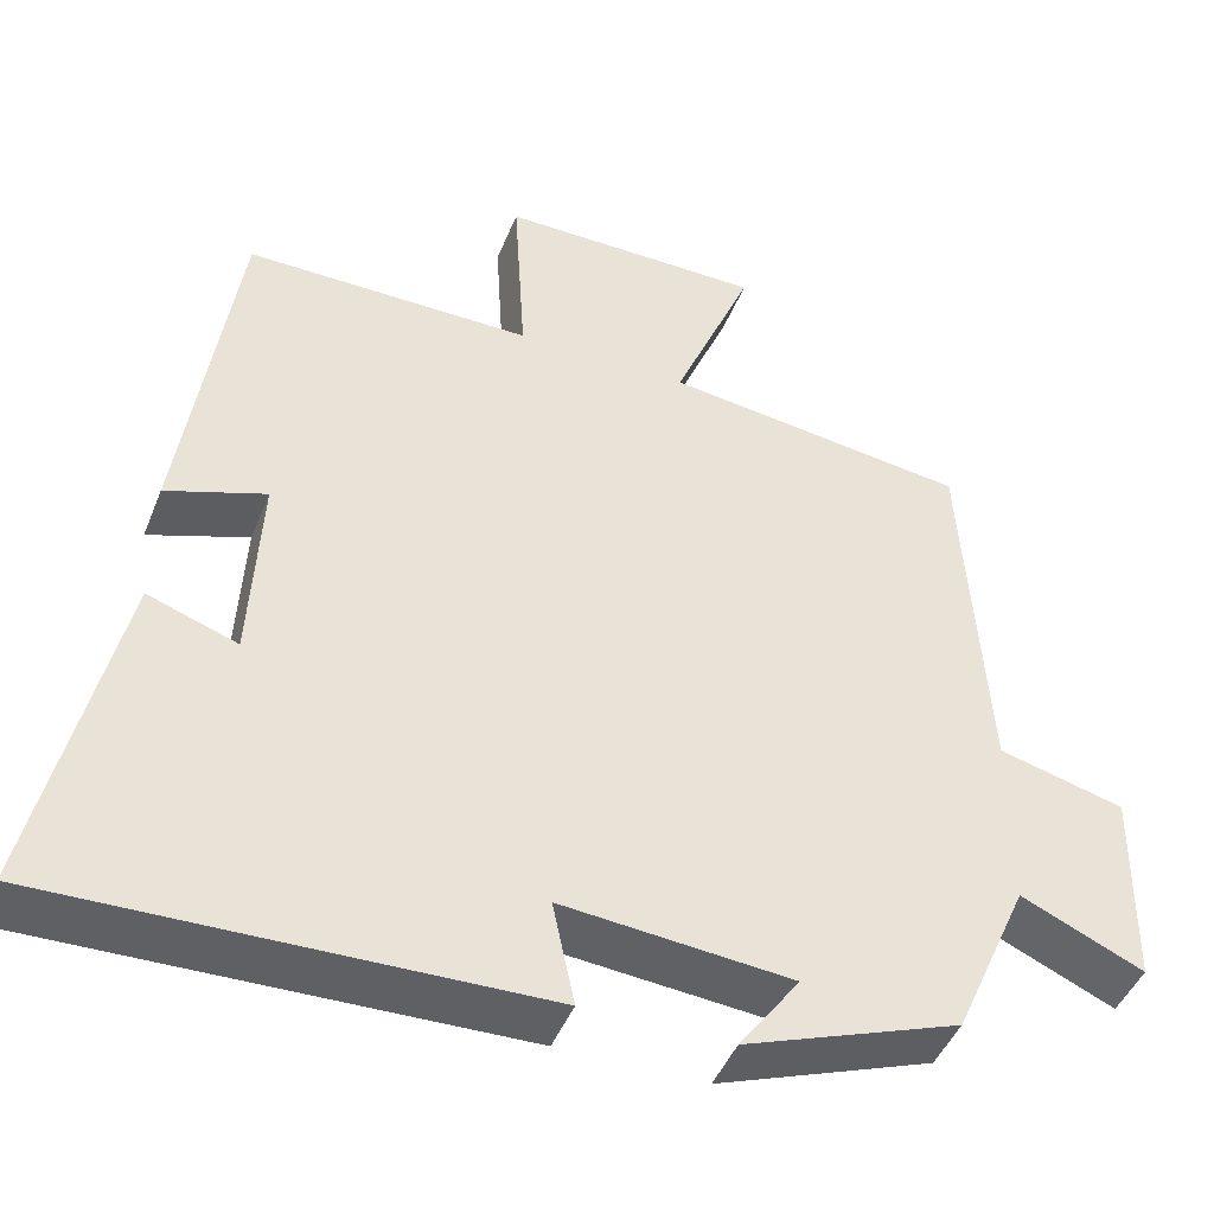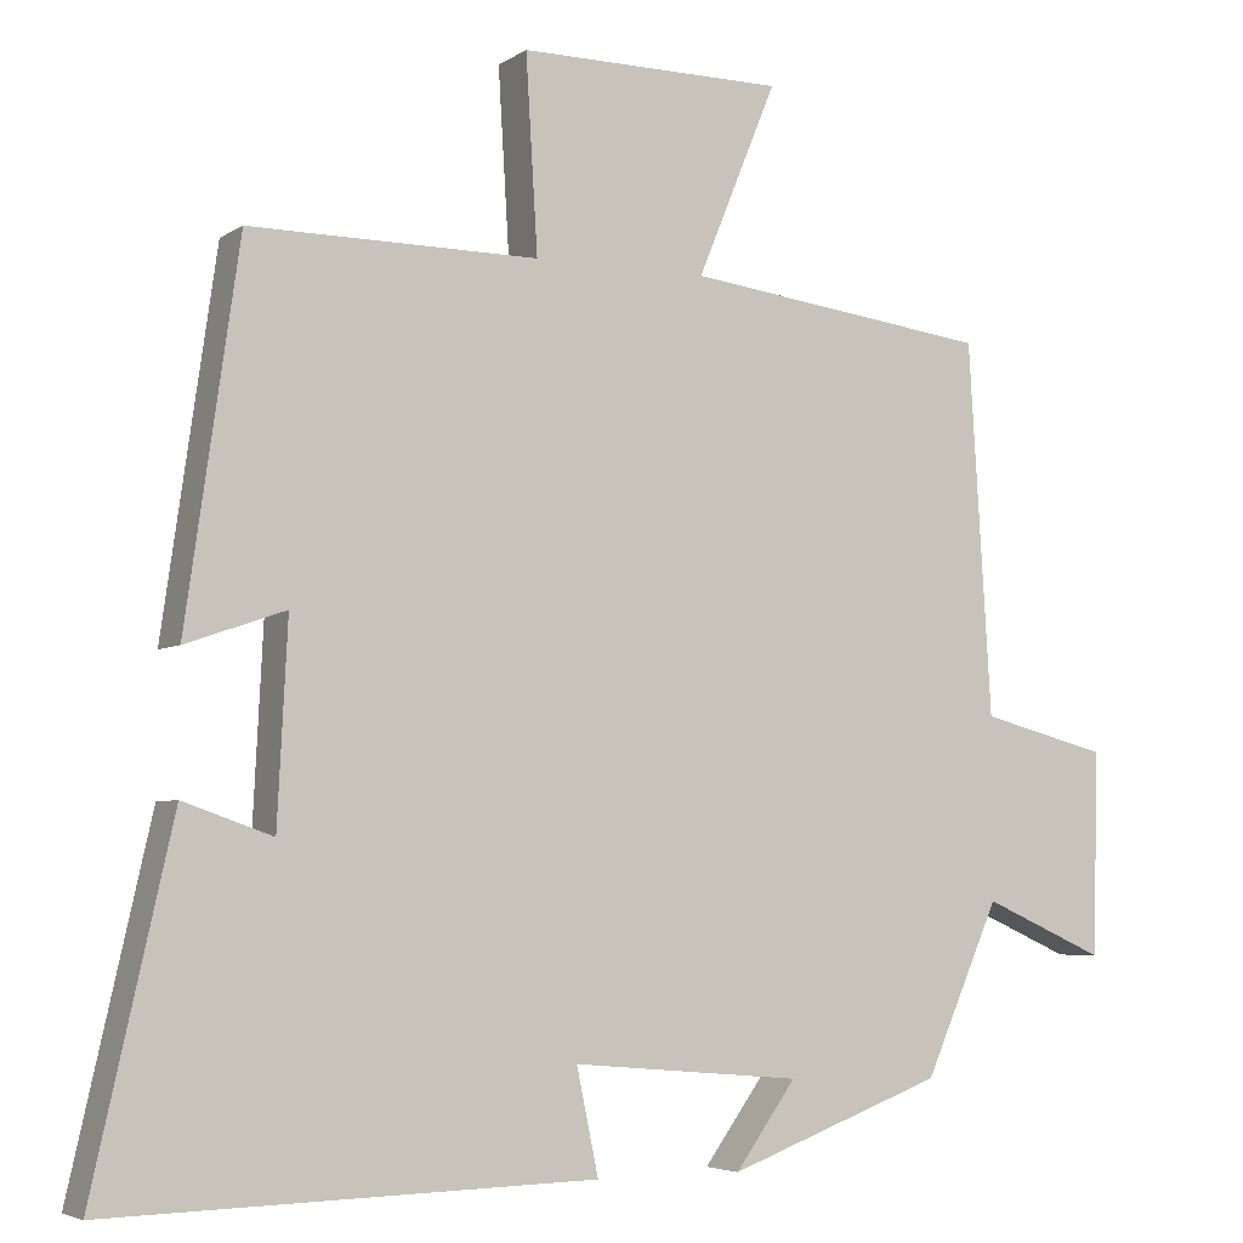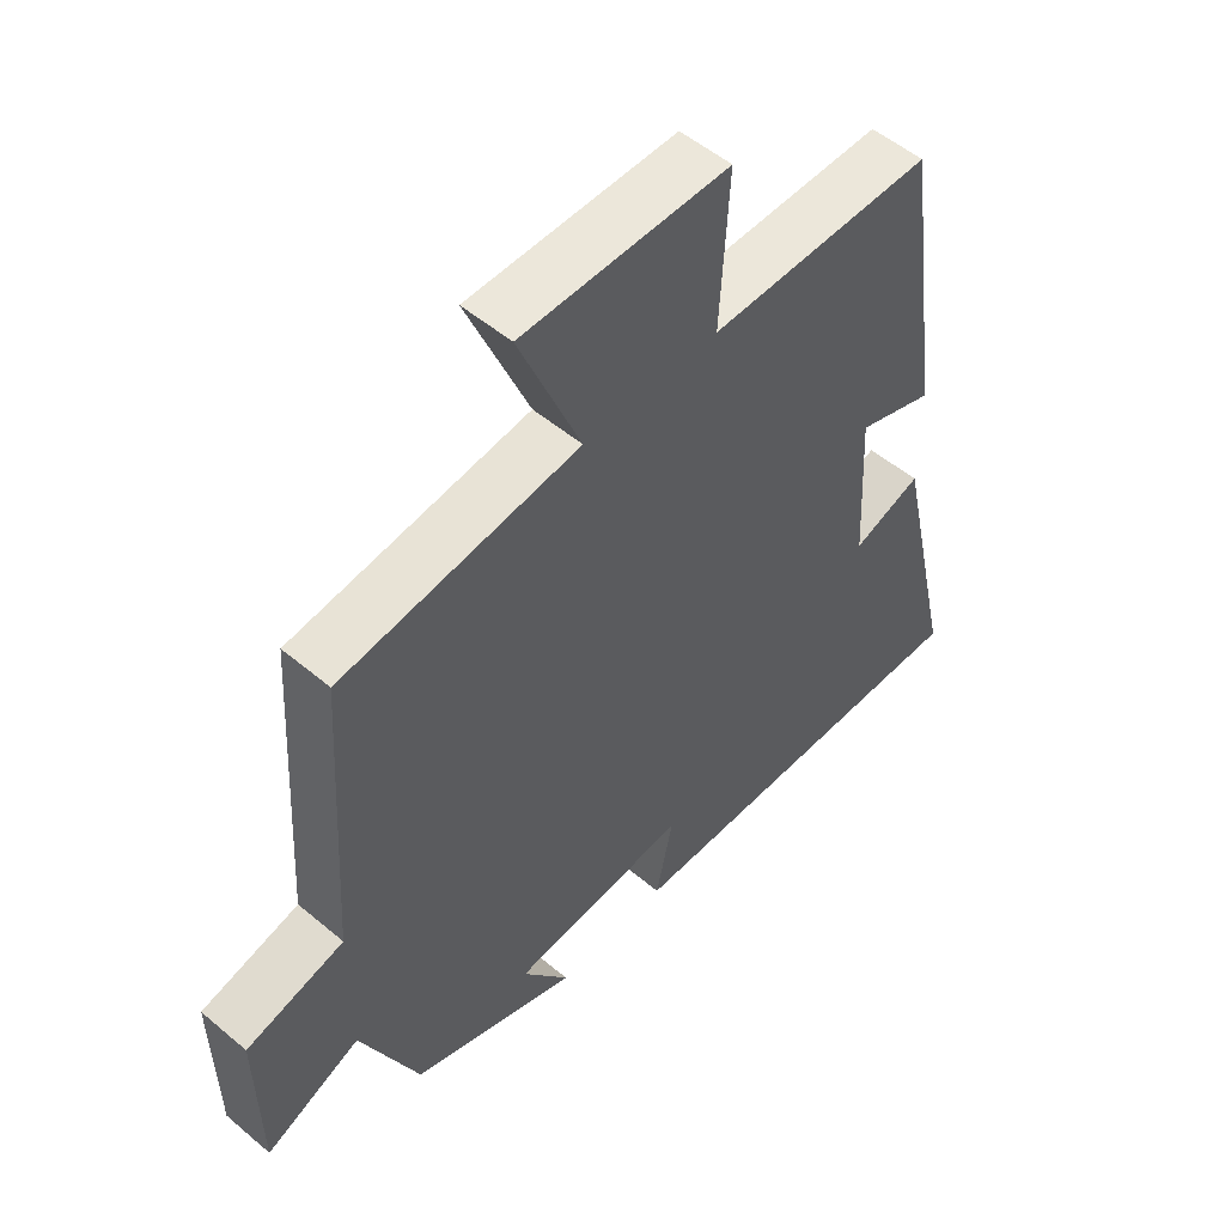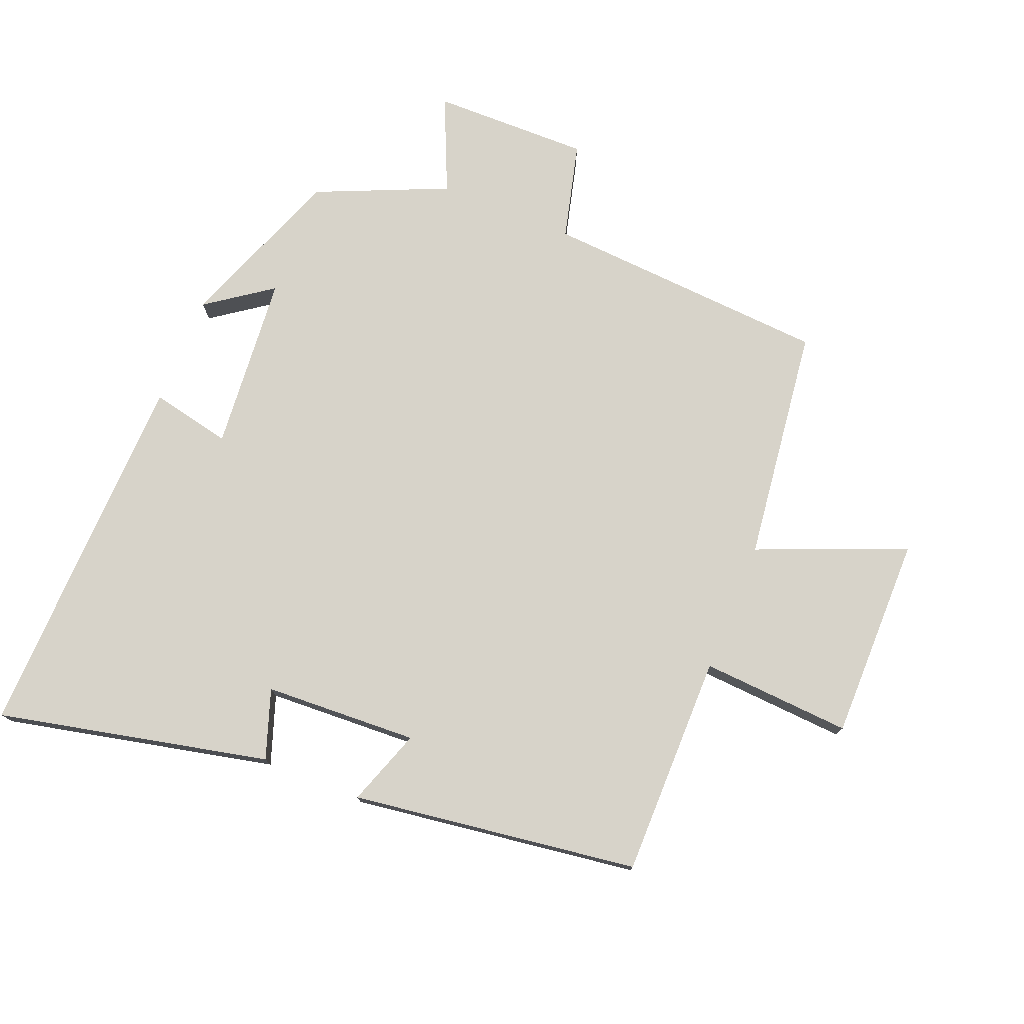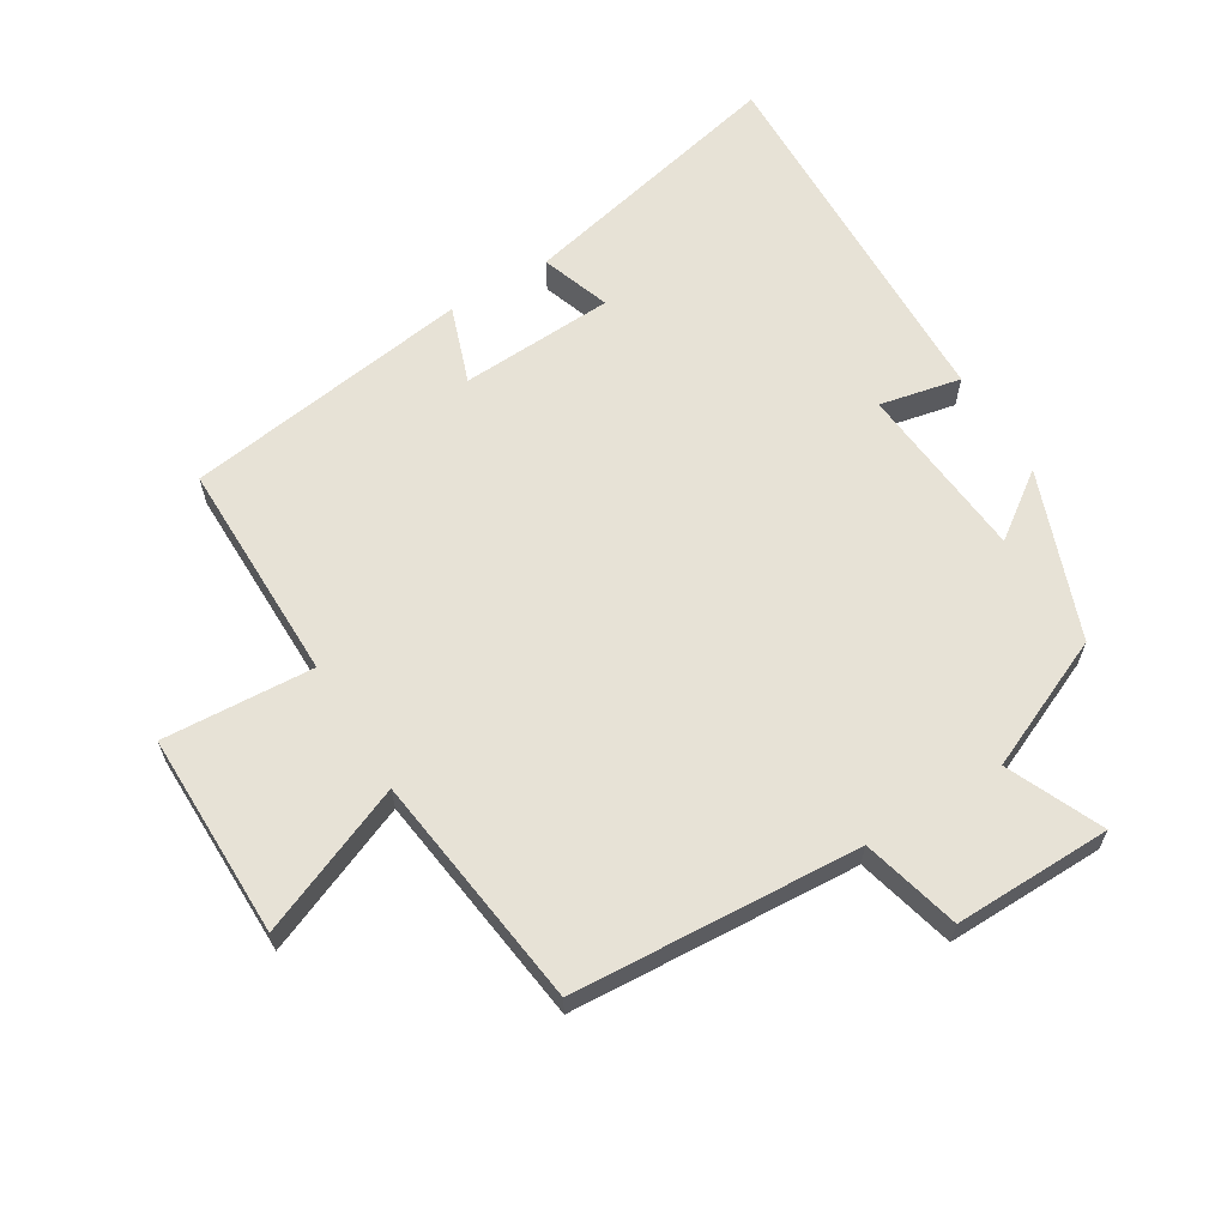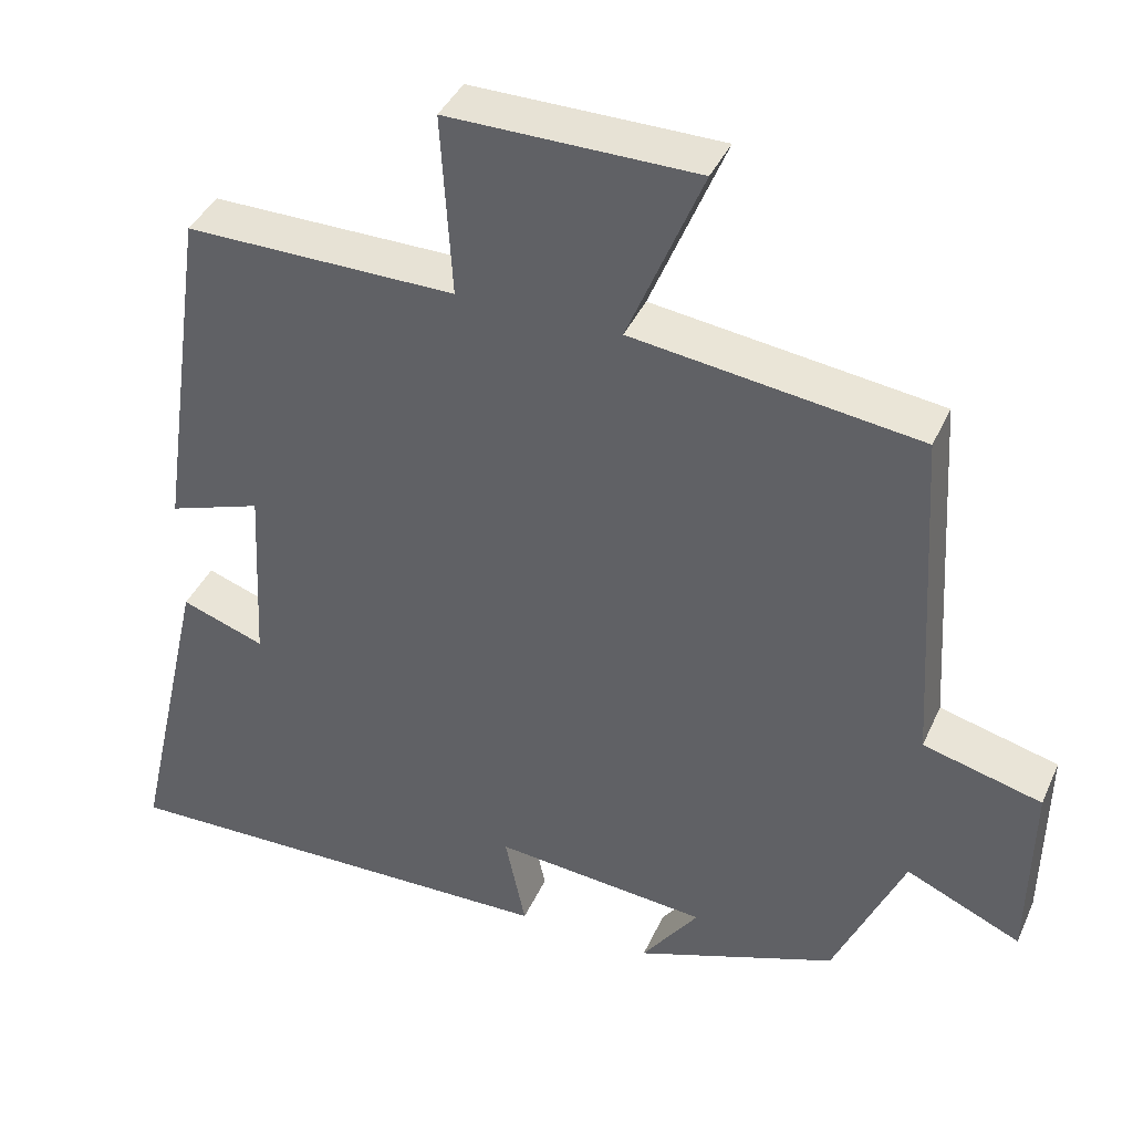
<metadata>
{"format":"obj","ext":"obj","renderer":"f3d","projection":"perspective","resolution":1024,"background":"white","views":[{"elev":-45.4,"azim":-21.1,"up":"+Z"},{"elev":-4.8,"azim":-27.9,"up":"+Z"},{"elev":52.7,"azim":132.1,"up":"+Z"},{"elev":76.3,"azim":-67.8,"up":"+Y"},{"elev":63.2,"azim":58.7,"up":"+Y"},{"elev":40.1,"azim":22.7,"up":"+Z"}]}
</metadata>
<code>
v 0.473 0.07 0.453
v 0.5 0.07 0.013
v 0.65 0.07 -0.026
v 0.646 0.07 -0.268
v 0.5 0.07 -0.203
v 0.411 0.07 -0.405
v 0.155 0.07 -0.5
v 0.227 0.07 -0.4
v -0.045 0.07 -0.376
v -0.019 0.07 -0.5
v -0.594 0.07 -0.514
v -0.5 0.07 -0.097
v -0.394 0.07 -0.134
v -0.382 0.07 0.102
v -0.5 0.07 0.061
v -0.437 0.07 0.502
v -0.095 0.07 0.5
v -0.109 0.07 0.731
v 0.205 0.07 0.729
v 0.111 0.07 0.5
v 0.473 0 0.453
v 0.5 0 0.013
v 0.65 0 -0.026
v 0.646 0 -0.268
v 0.5 0 -0.203
v 0.411 0 -0.405
v 0.155 0 -0.5
v 0.227 0 -0.4
v -0.045 0 -0.376
v -0.019 0 -0.5
v -0.594 0 -0.514
v -0.5 0 -0.097
v -0.394 0 -0.134
v -0.382 0 0.102
v -0.5 0 0.061
v -0.437 0 0.502
v -0.095 0 0.5
v -0.109 0 0.731
v 0.205 0 0.729
v 0.111 0 0.5
f 17 18 19 20
f 17 20 1 2
f 14 15 16 17
f 13 14 17 2
f 11 12 13
f 10 11 13
f 9 10 13
f 13 2 3
f 9 13 3
f 8 9 3
f 5 6 7 8
f 5 8 3
f 3 4 5
f 40 39 38 37
f 22 21 40 37
f 37 36 35 34
f 22 37 34 33
f 33 32 31
f 33 31 30
f 33 30 29
f 23 22 33
f 23 33 29
f 23 29 28
f 28 27 26 25
f 23 28 25
f 25 24 23
f 1 21 22 2
f 2 22 23 3
f 3 23 24 4
f 4 24 25 5
f 5 25 26 6
f 6 26 27 7
f 7 27 28 8
f 8 28 29 9
f 9 29 30 10
f 10 30 31 11
f 11 31 32 12
f 12 32 33 13
f 13 33 34 14
f 14 34 35 15
f 15 35 36 16
f 16 36 37 17
f 17 37 38 18
f 18 38 39 19
f 19 39 40 20
f 20 40 21 1

</code>
